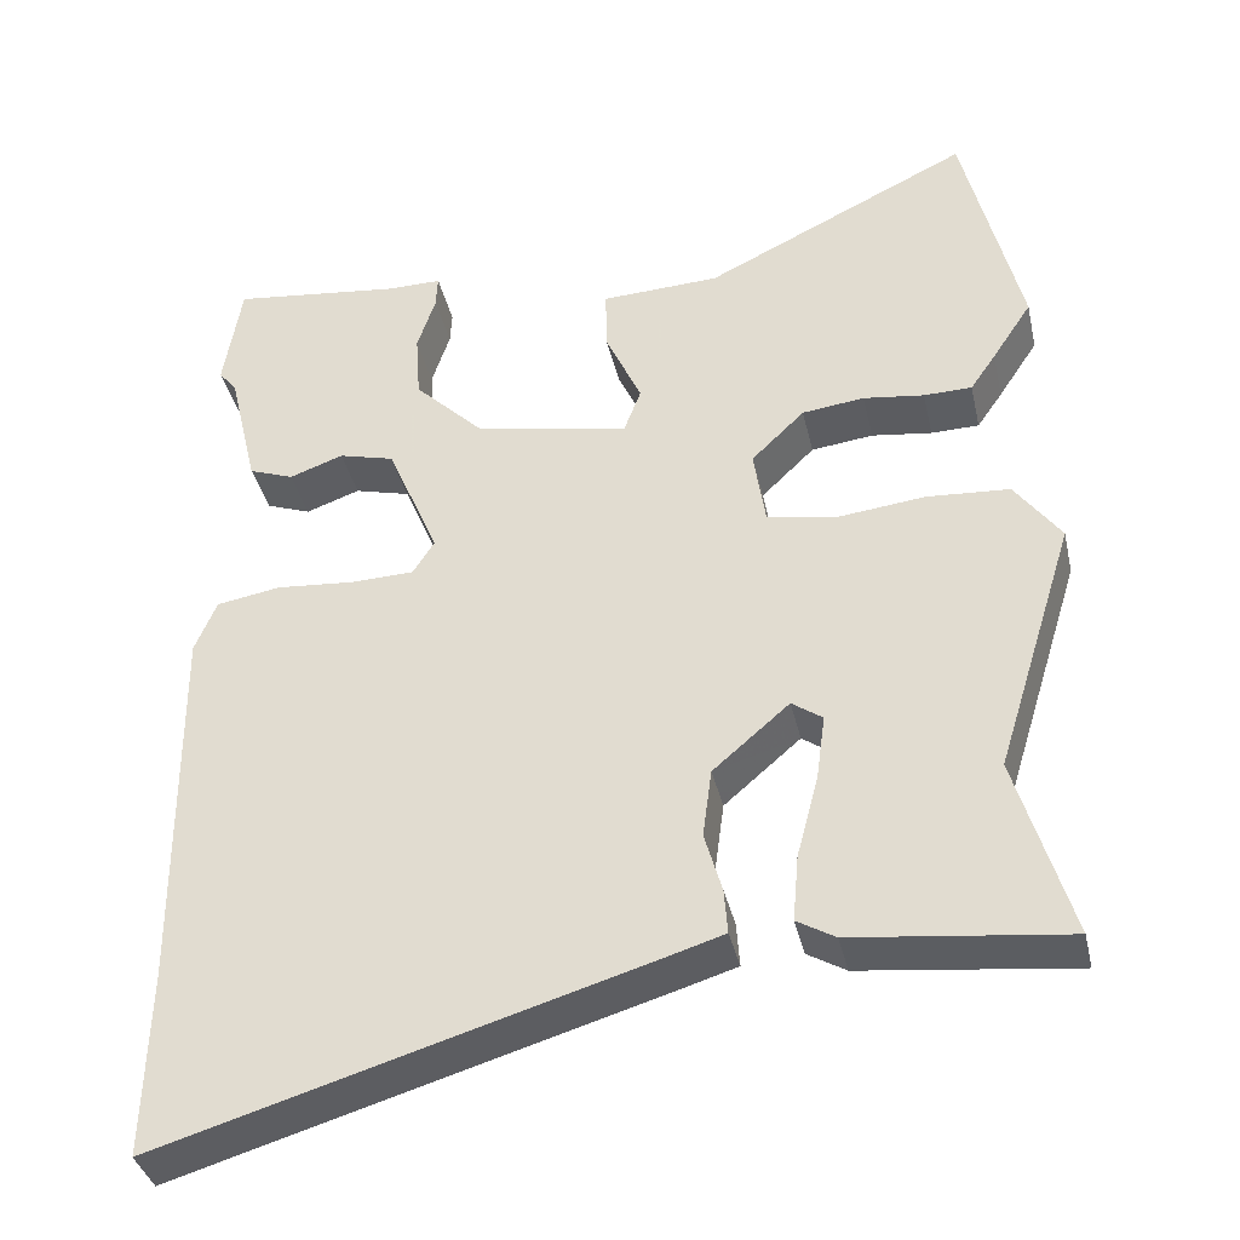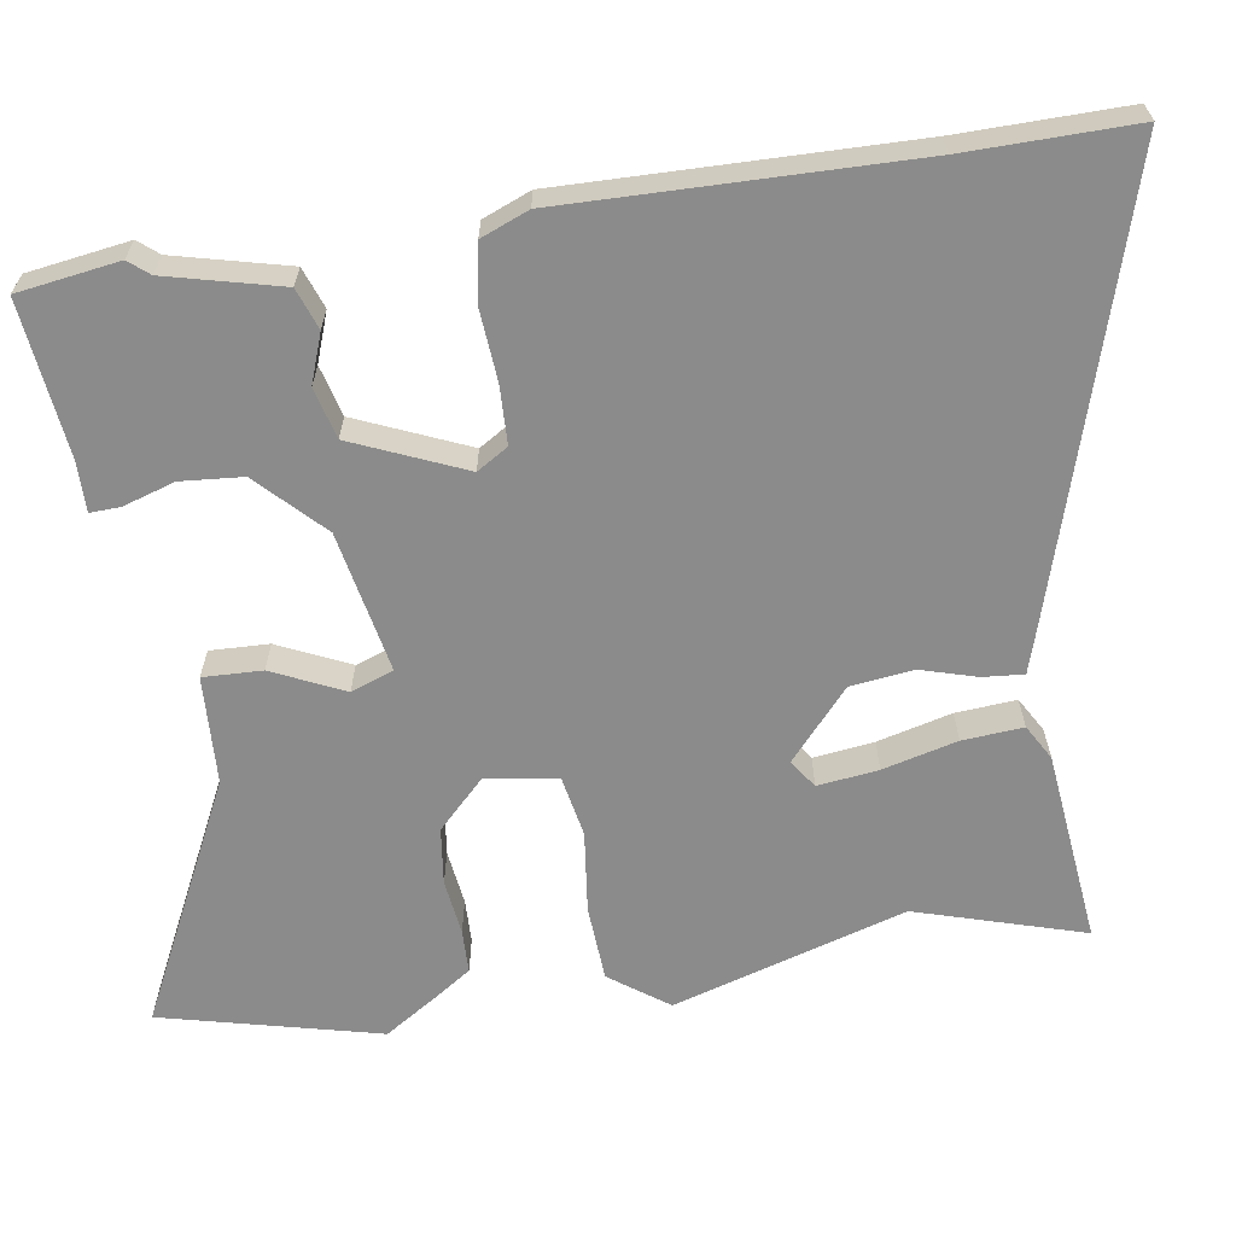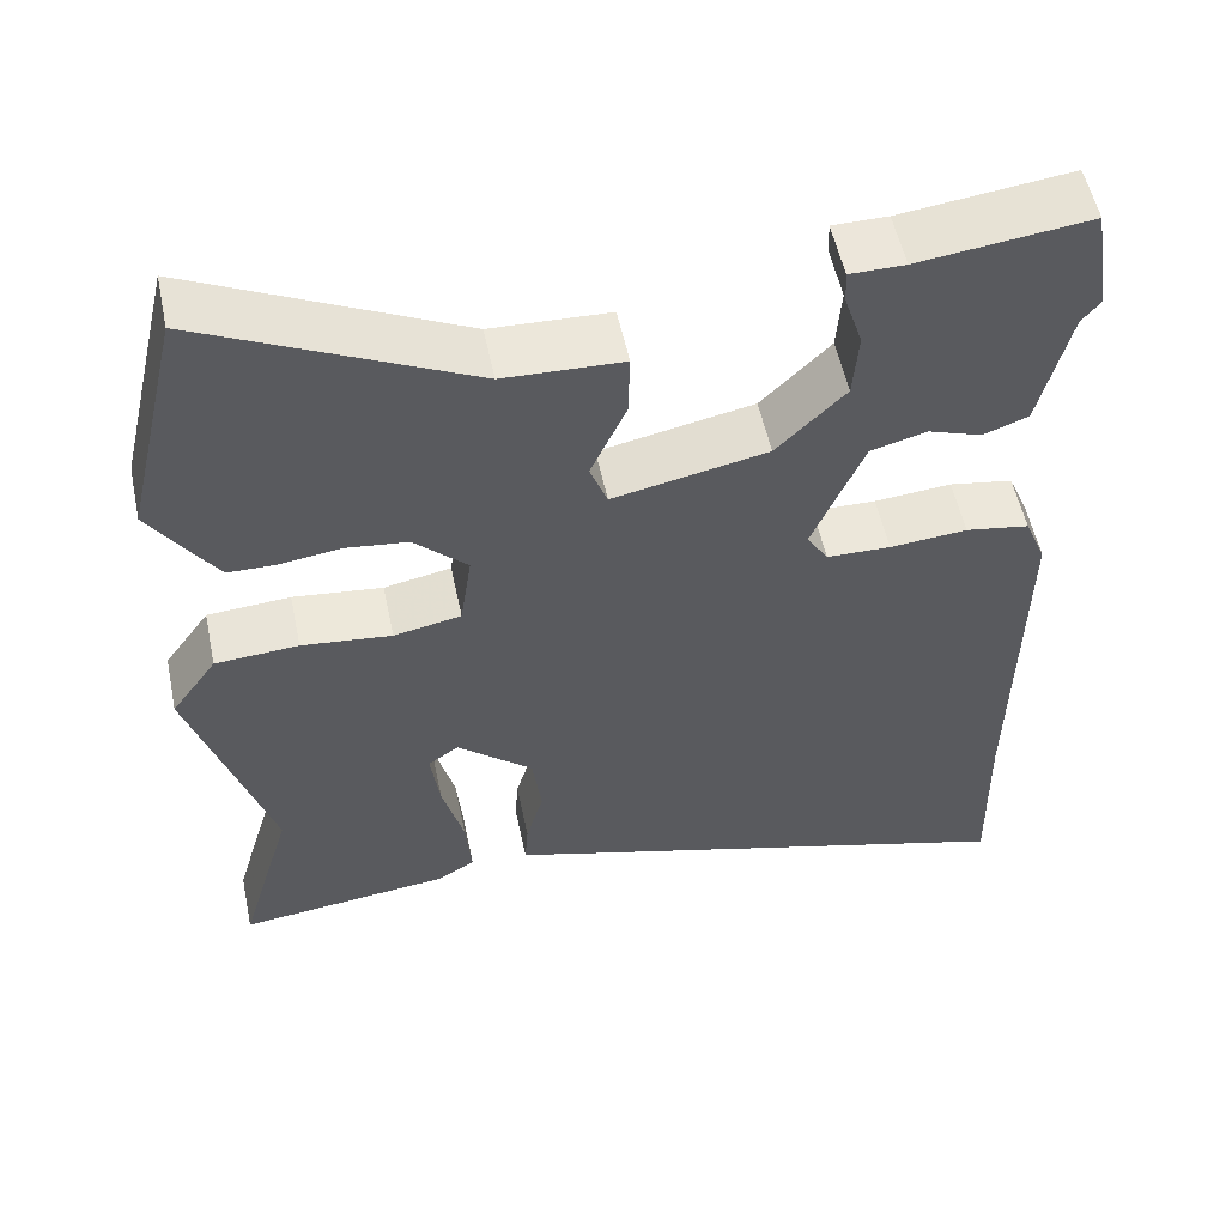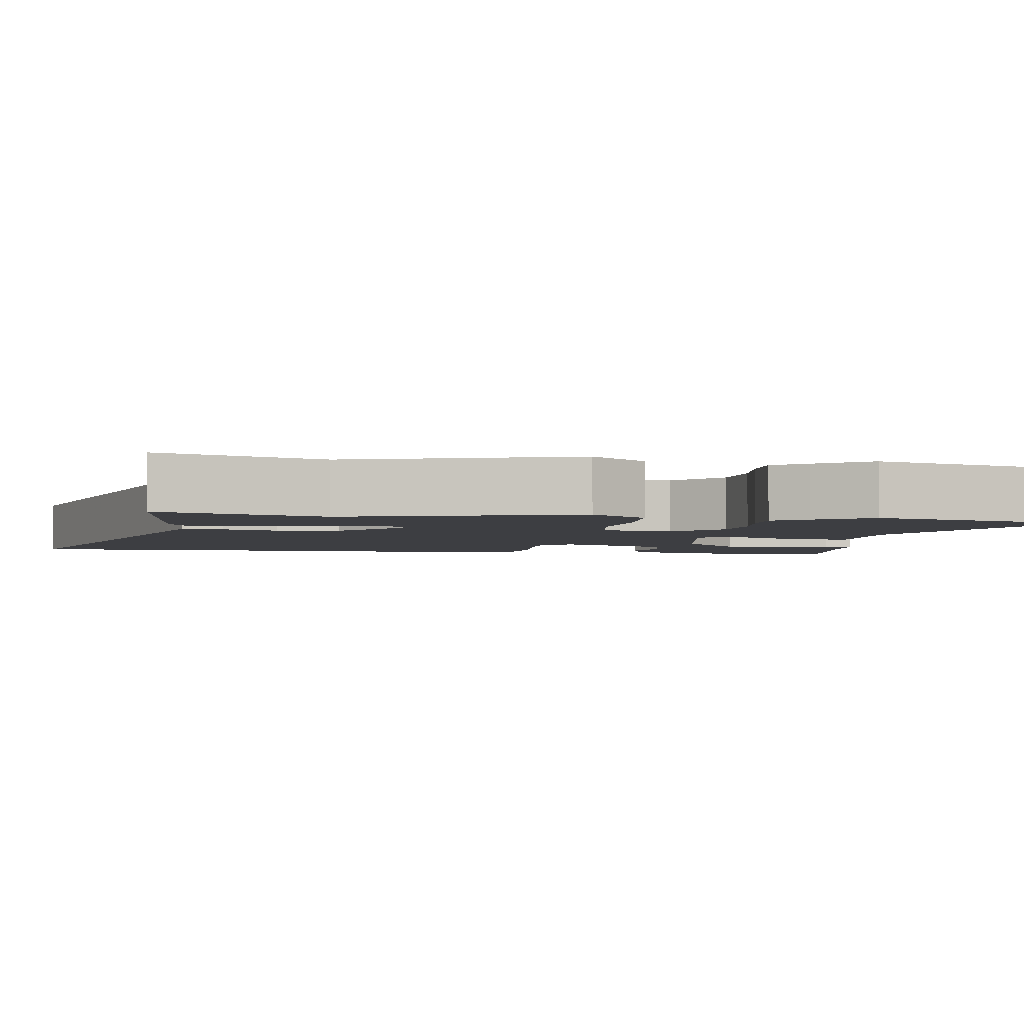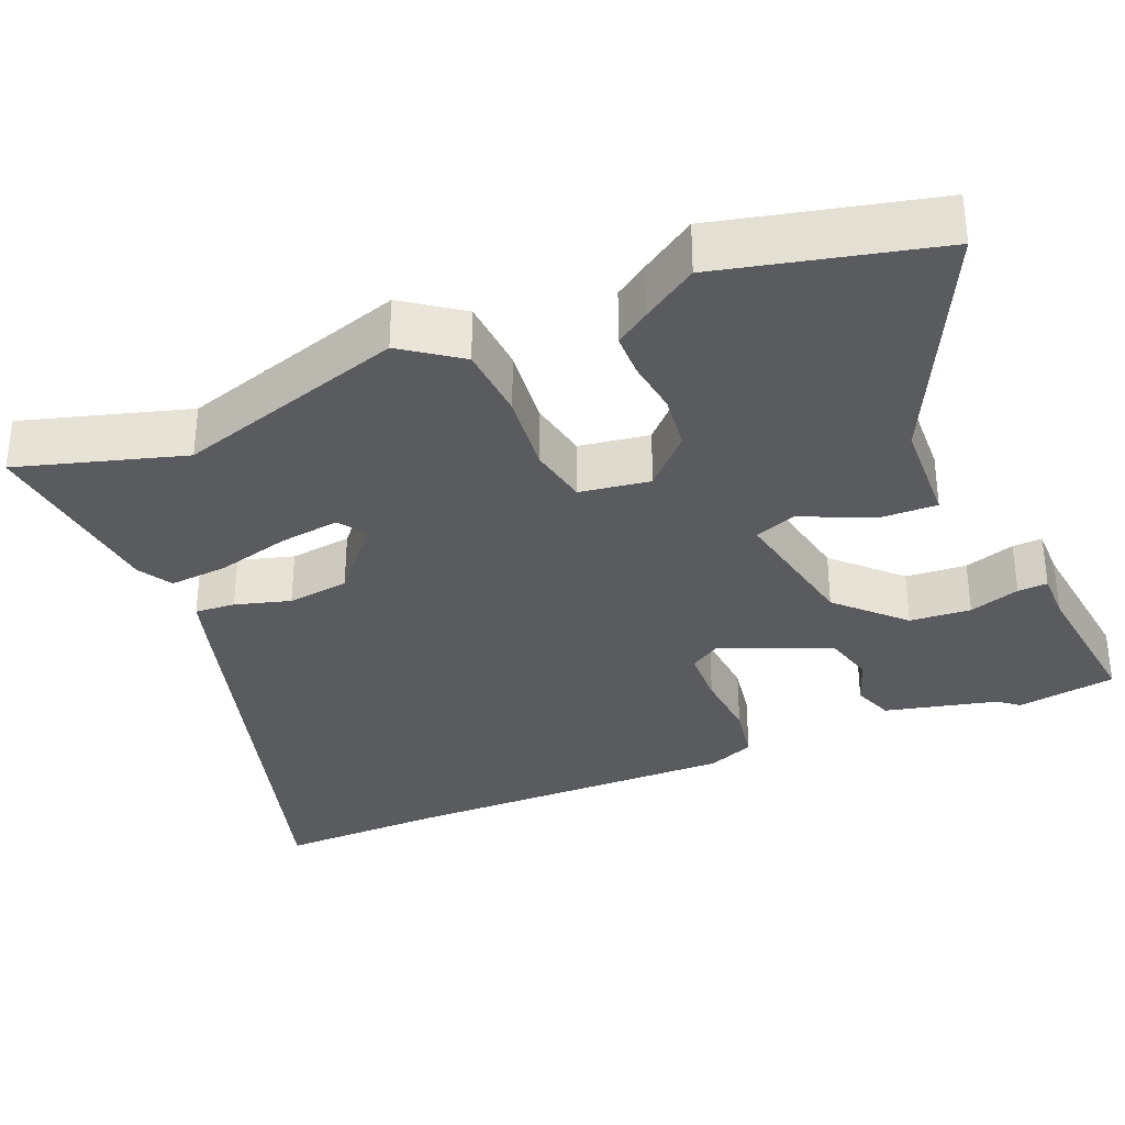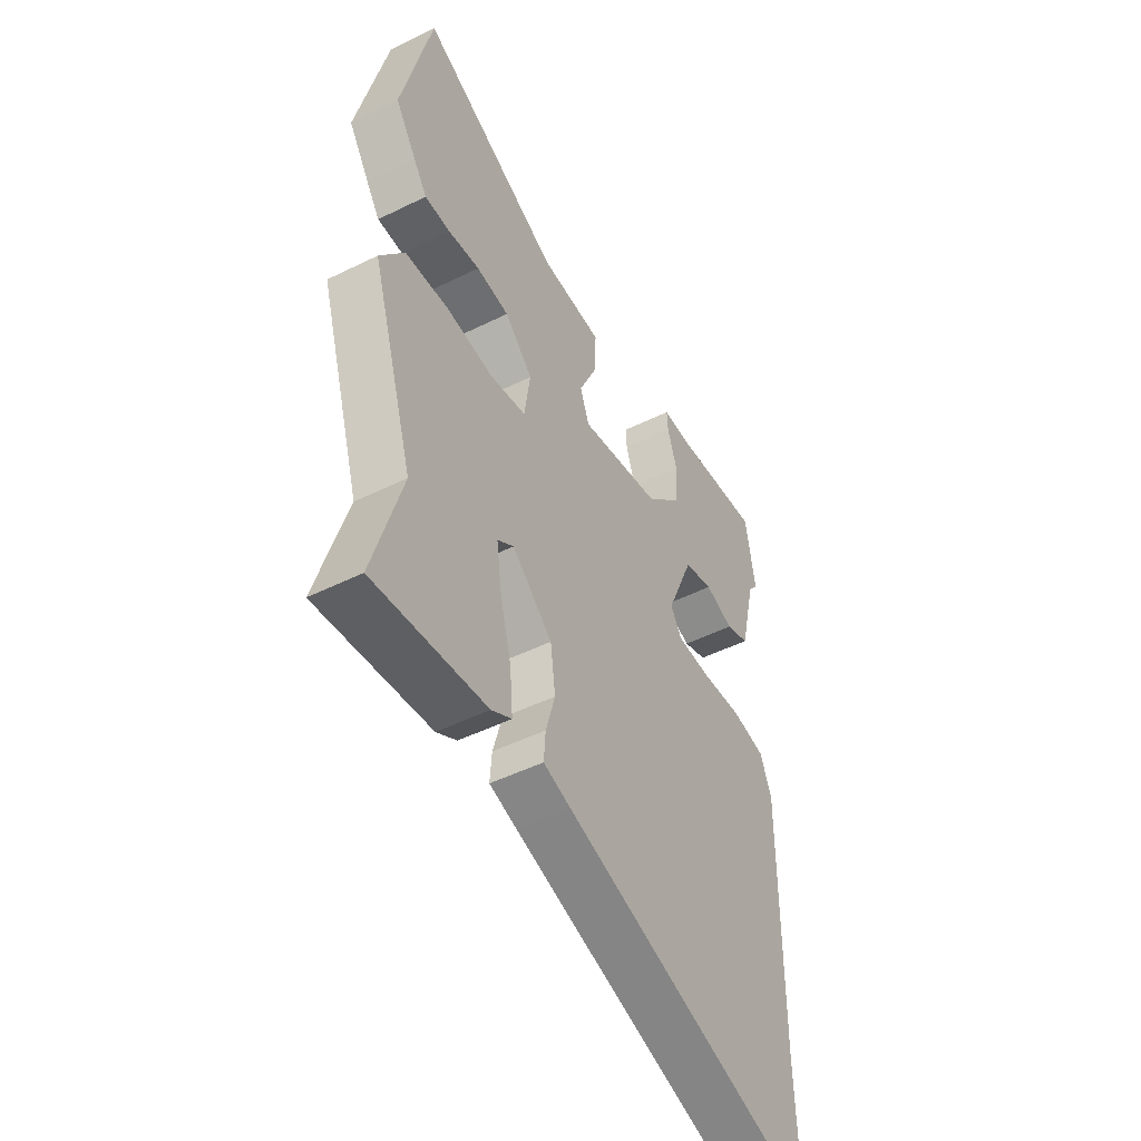
<metadata>
{"format":"obj","ext":"obj","renderer":"f3d","projection":"perspective","resolution":1024,"background":"white","views":[{"elev":-37.8,"azim":-167.3,"up":"+Z"},{"elev":-63.8,"azim":98.3,"up":"+Y"},{"elev":54.6,"azim":-11.9,"up":"+Z"},{"elev":-3.5,"azim":-99.6,"up":"+Y"},{"elev":-33.5,"azim":-67.4,"up":"+Y"},{"elev":-48.7,"azim":-61.2,"up":"+Z"}]}
</metadata>
<code>
v 0.49 0.07 0.565
v 0.511 0.07 0.431
v 0.489 0.07 0.404
v 0.453 0.07 0.253
v 0.399 0.07 0.233
v 0.334 0.07 0.256
v 0.267 0.07 0.238
v 0.205 0.07 0.09
v 0.231 0.07 0.049
v 0.308 0.07 0.047
v 0.401 0.07 0.055
v 0.478 0.07 0.042
v 0.504 0.07 -0.021
v 0.499 0.07 -0.478
v 0.504 0.07 -0.7
v -0.082 0.07 -0.529
v -0.145 0.07 -0.51
v -0.141 0.07 -0.456
v -0.12 0.07 -0.382
v -0.131 0.07 -0.299
v -0.223 0.07 -0.22
v -0.26 0.07 -0.246
v -0.249 0.07 -0.326
v -0.223 0.07 -0.424
v -0.216 0.07 -0.504
v -0.262 0.07 -0.531
v -0.518 0.07 -0.561
v -0.453 0.07 -0.339
v -0.549 0.07 -0.032
v -0.494 0.07 0.045
v -0.394 0.07 0.052
v -0.286 0.07 0.04
v -0.205 0.07 0.056
v -0.191 0.07 0.15
v -0.255 0.07 0.212
v -0.33 0.07 0.221
v -0.403 0.07 0.211
v -0.461 0.07 0.212
v -0.492 0.07 0.257
v -0.54 0.07 0.33
v -0.472 0.07 0.619
v -0.151 0.07 0.464
v -0.008 0.07 0.458
v -0.01 0.07 0.38
v -0.053 0.07 0.285
v -0.032 0.07 0.229
v 0.154 0.07 0.267
v 0.237 0.07 0.35
v 0.243 0.07 0.432
v 0.221 0.07 0.5
v 0.219 0.07 0.54
v 0.285 0.07 0.54
v 0.49 0 0.565
v 0.511 0 0.431
v 0.489 0 0.404
v 0.453 0 0.253
v 0.399 0 0.233
v 0.334 0 0.256
v 0.267 0 0.238
v 0.205 0 0.09
v 0.231 0 0.049
v 0.308 0 0.047
v 0.401 0 0.055
v 0.478 0 0.042
v 0.504 0 -0.021
v 0.499 0 -0.478
v 0.504 0 -0.7
v -0.082 0 -0.529
v -0.145 0 -0.51
v -0.141 0 -0.456
v -0.12 0 -0.382
v -0.131 0 -0.299
v -0.223 0 -0.22
v -0.26 0 -0.246
v -0.249 0 -0.326
v -0.223 0 -0.424
v -0.216 0 -0.504
v -0.262 0 -0.531
v -0.518 0 -0.561
v -0.453 0 -0.339
v -0.549 0 -0.032
v -0.494 0 0.045
v -0.394 0 0.052
v -0.286 0 0.04
v -0.205 0 0.056
v -0.191 0 0.15
v -0.255 0 0.212
v -0.33 0 0.221
v -0.403 0 0.211
v -0.461 0 0.212
v -0.492 0 0.257
v -0.54 0 0.33
v -0.472 0 0.619
v -0.151 0 0.464
v -0.008 0 0.458
v -0.01 0 0.38
v -0.053 0 0.285
v -0.032 0 0.229
v 0.154 0 0.267
v 0.237 0 0.35
v 0.243 0 0.432
v 0.221 0 0.5
v 0.219 0 0.54
v 0.285 0 0.54
f 49 50 51 52
f 48 49 52 1
f 47 48 1 2
f 42 43 44 45
f 42 45 46
f 41 42 46
f 40 41 46
f 39 40 46
f 36 37 38 39
f 35 36 39 46
f 34 35 46
f 33 34 46 47
f 29 30 31 32
f 28 29 32 33
f 23 24 25 26
f 22 23 26 27
f 16 17 18 19
f 14 15 16 19
f 14 19 20
f 13 14 20 21
f 10 11 12 13
f 9 10 13 21
f 3 4 5 6
f 3 6 7
f 2 3 7
f 47 2 7
f 33 47 7 8
f 22 27 28 33
f 21 22 33 8
f 8 9 21
f 104 103 102 101
f 53 104 101 100
f 54 53 100 99
f 97 96 95 94
f 98 97 94
f 98 94 93
f 98 93 92
f 98 92 91
f 91 90 89 88
f 98 91 88 87
f 98 87 86
f 99 98 86 85
f 84 83 82 81
f 85 84 81 80
f 78 77 76 75
f 79 78 75 74
f 71 70 69 68
f 71 68 67 66
f 72 71 66
f 73 72 66 65
f 65 64 63 62
f 73 65 62 61
f 58 57 56 55
f 59 58 55
f 59 55 54
f 59 54 99
f 60 59 99 85
f 85 80 79 74
f 60 85 74 73
f 73 61 60
f 1 53 54 2
f 2 54 55 3
f 3 55 56 4
f 4 56 57 5
f 5 57 58 6
f 6 58 59 7
f 7 59 60 8
f 8 60 61 9
f 9 61 62 10
f 10 62 63 11
f 11 63 64 12
f 12 64 65 13
f 13 65 66 14
f 14 66 67 15
f 15 67 68 16
f 16 68 69 17
f 17 69 70 18
f 18 70 71 19
f 19 71 72 20
f 20 72 73 21
f 21 73 74 22
f 22 74 75 23
f 23 75 76 24
f 24 76 77 25
f 25 77 78 26
f 26 78 79 27
f 27 79 80 28
f 28 80 81 29
f 29 81 82 30
f 30 82 83 31
f 31 83 84 32
f 32 84 85 33
f 33 85 86 34
f 34 86 87 35
f 35 87 88 36
f 36 88 89 37
f 37 89 90 38
f 38 90 91 39
f 39 91 92 40
f 40 92 93 41
f 41 93 94 42
f 42 94 95 43
f 43 95 96 44
f 44 96 97 45
f 45 97 98 46
f 46 98 99 47
f 47 99 100 48
f 48 100 101 49
f 49 101 102 50
f 50 102 103 51
f 51 103 104 52
f 52 104 53 1

</code>
